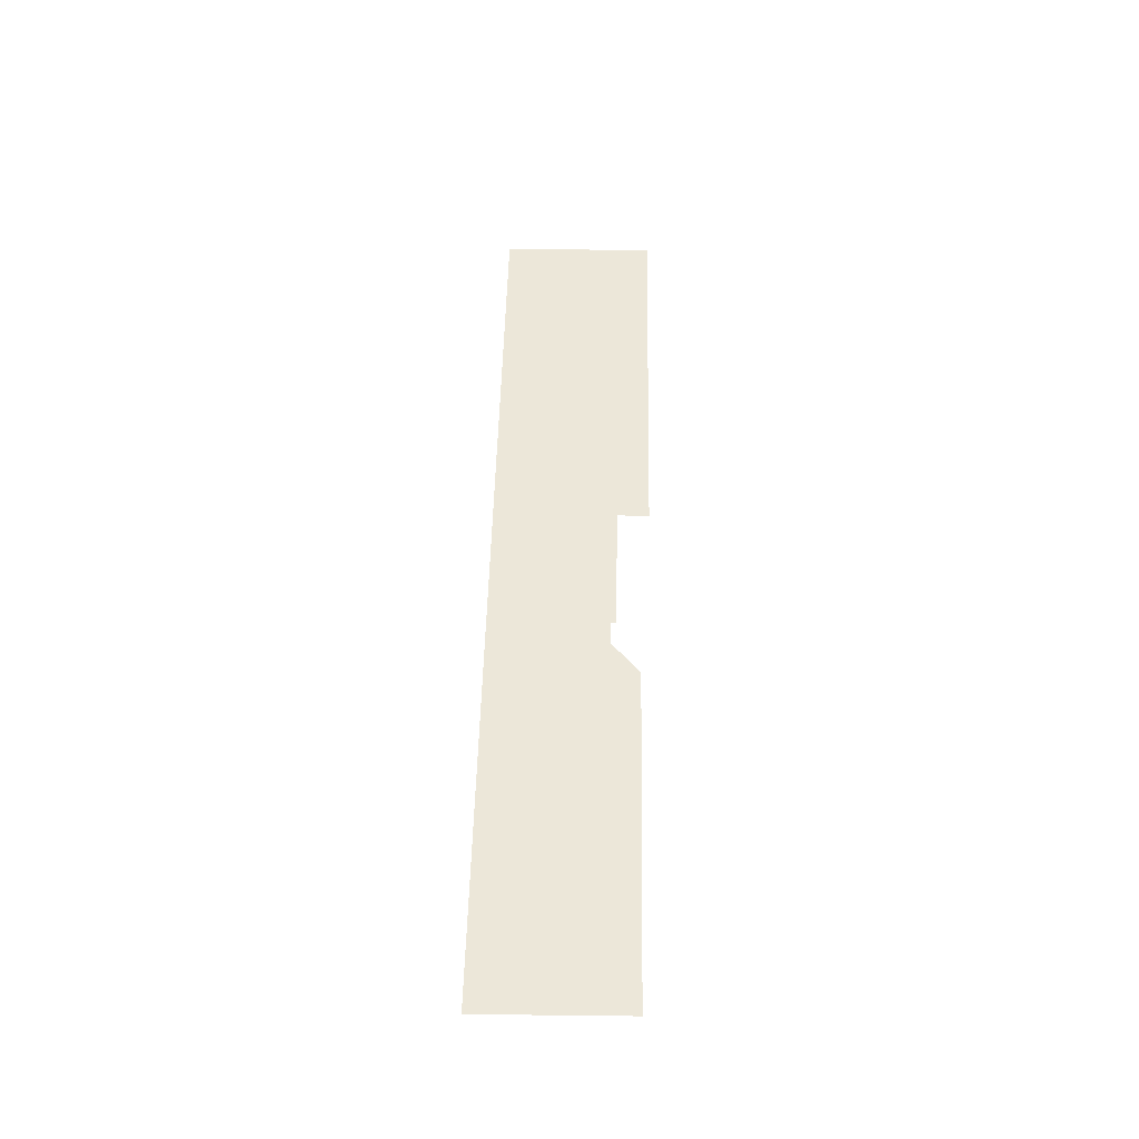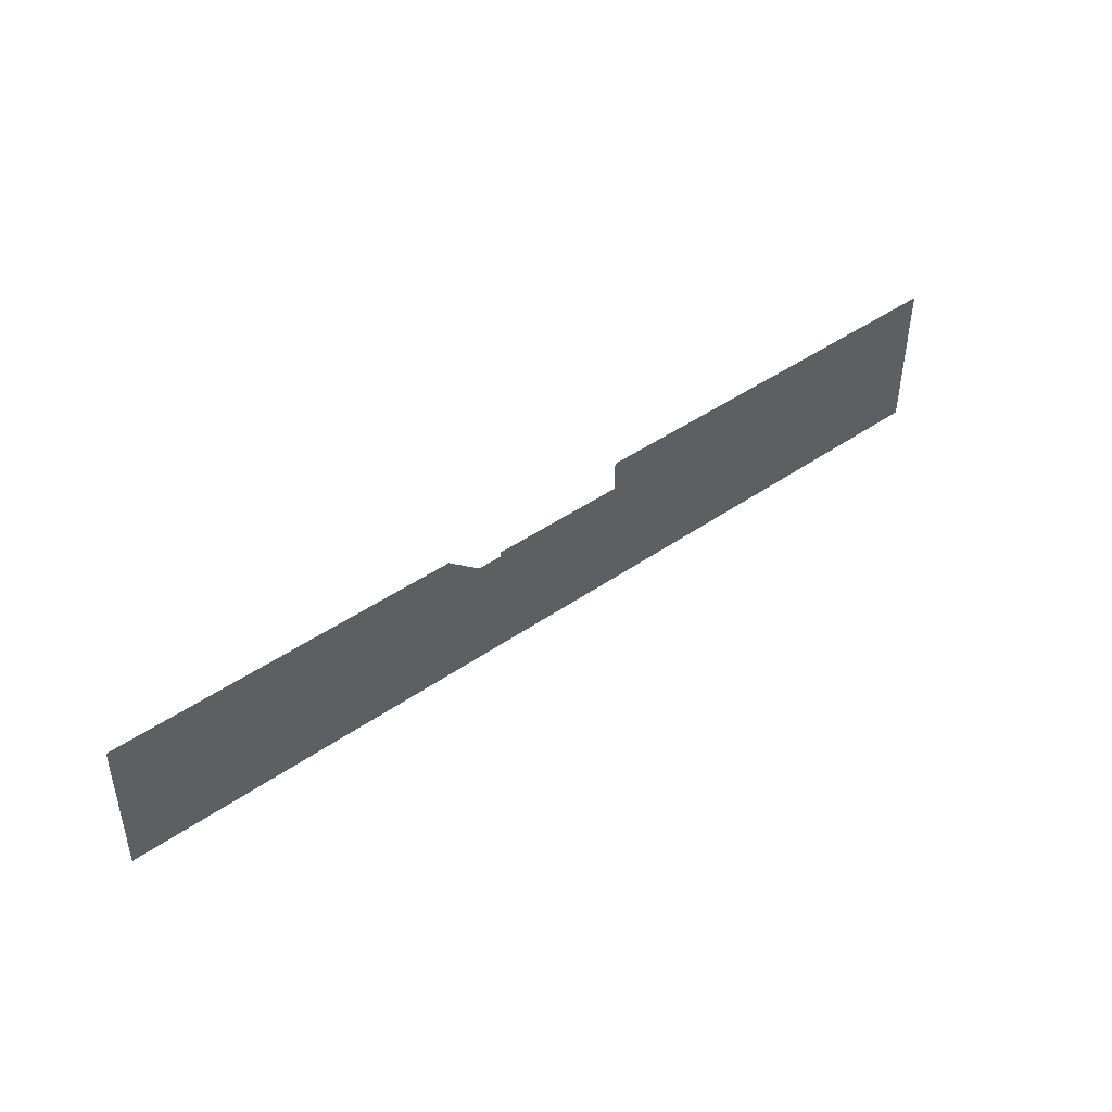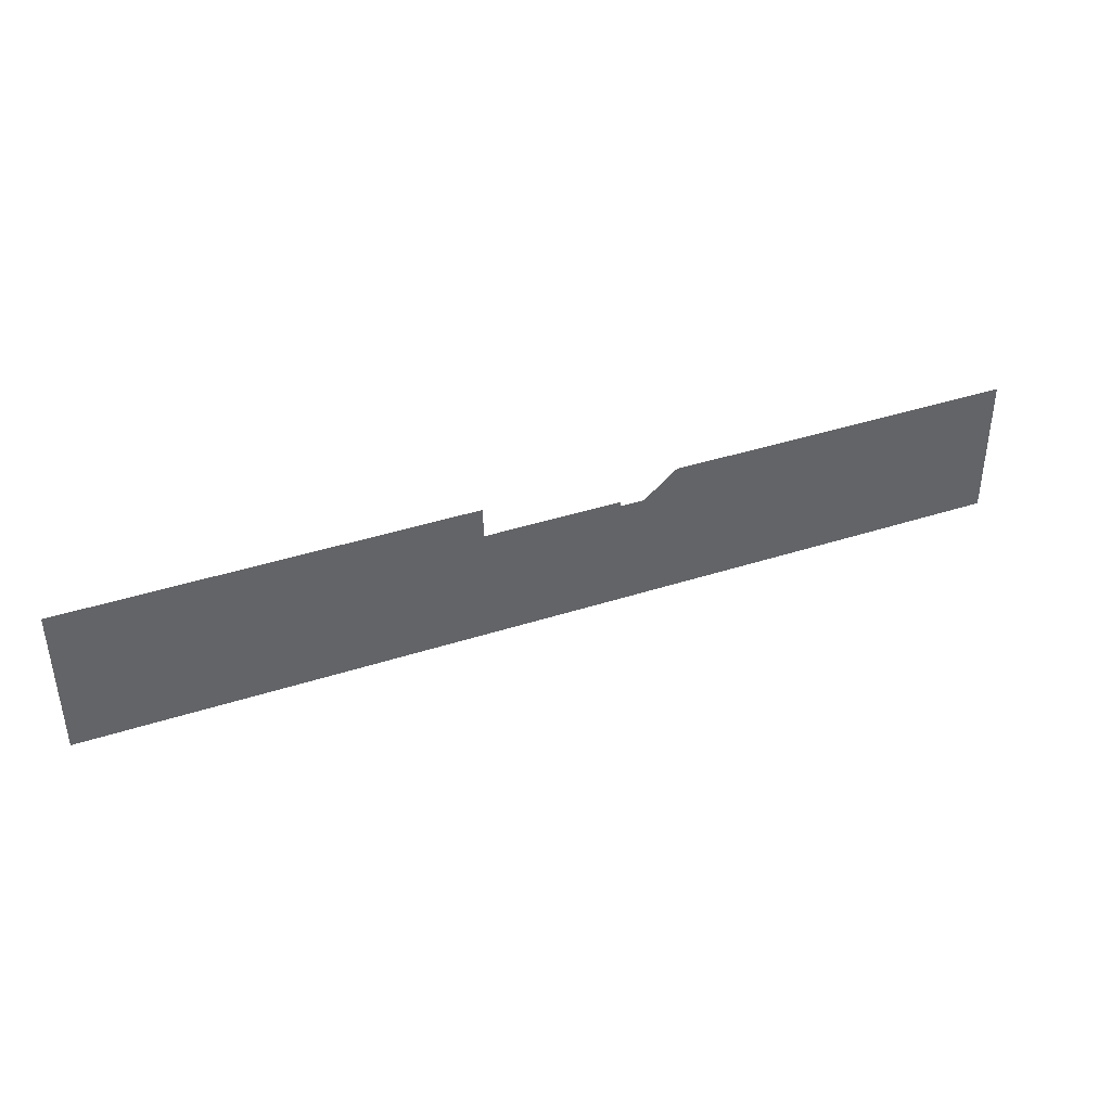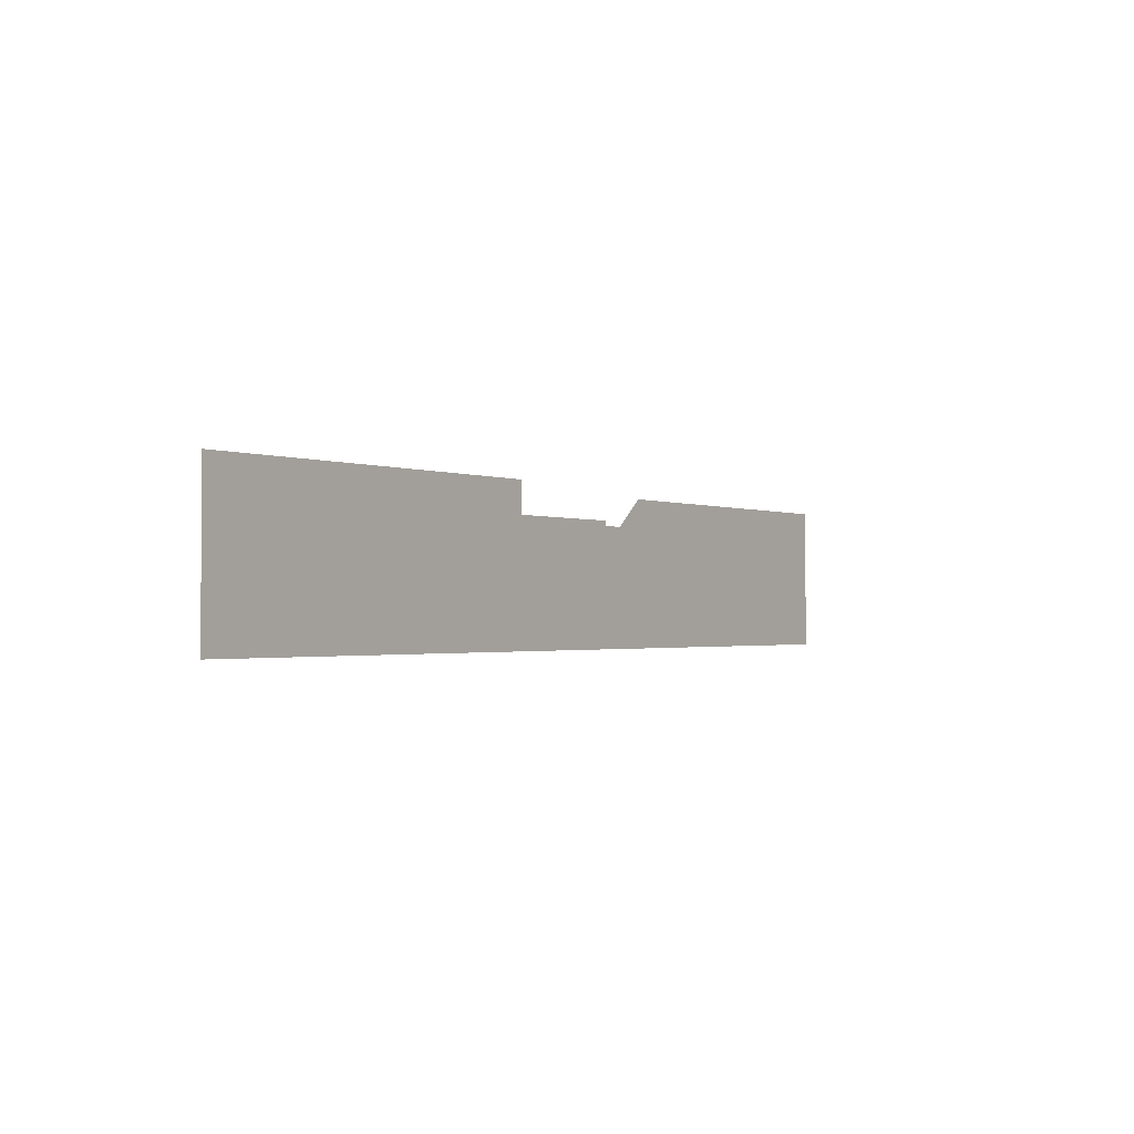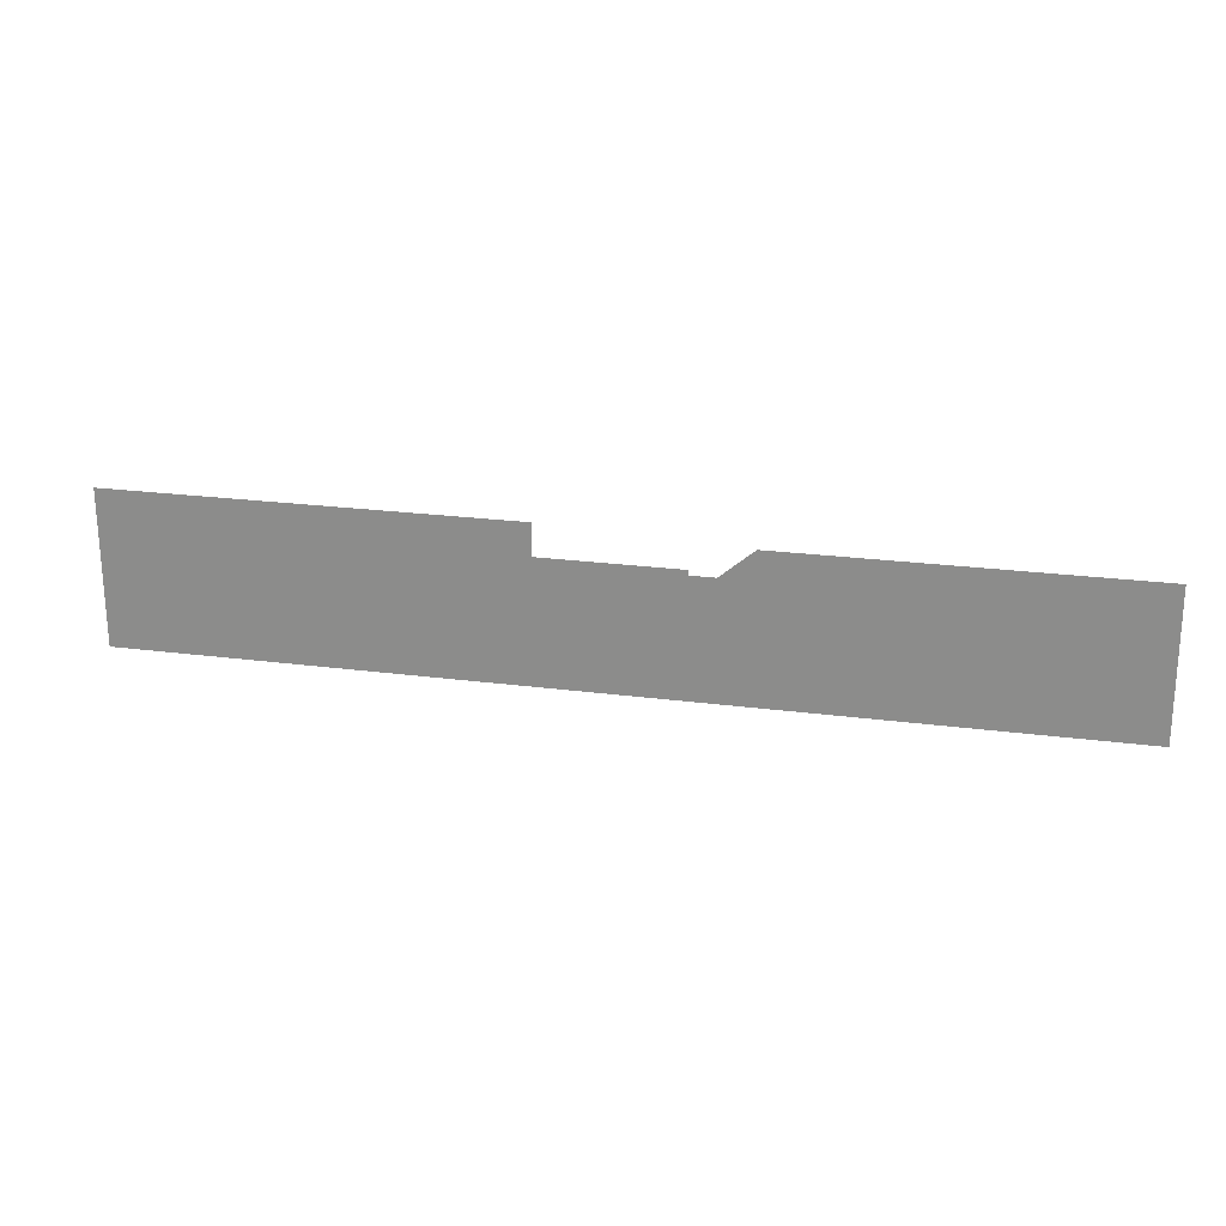
<metadata>
{"format":"obj","ext":"obj","renderer":"f3d","projection":"perspective","resolution":1024,"background":"white","views":[{"elev":49.7,"azim":91.2,"up":"+Z"},{"elev":45.1,"azim":141.1,"up":"+Y"},{"elev":40.6,"azim":-21.6,"up":"+Y"},{"elev":-1.4,"azim":-55.4,"up":"+Y"},{"elev":23.2,"azim":12.5,"up":"+Y"}]}
</metadata>
<code>
v 35.79 -23.86 0.05
v 35.53 5 0.05
v -33.22 5 0.05
v -39.79 -0.58 0.05
v -44.57 -0.58 0.05
v -150.9 -23.86 0.05
v -71.61 0.423 0.05
v -44.57 0.423 0.05
v -150.9 6.69 0.05
v -71.61 6.69 0.05
g Terrain_1722_4
f 1 3 2
f 1 4 3
f 1 5 4
f 1 6 5
f 5 6 7
f 5 7 8
f 6 9 7
f 7 9 10

</code>
